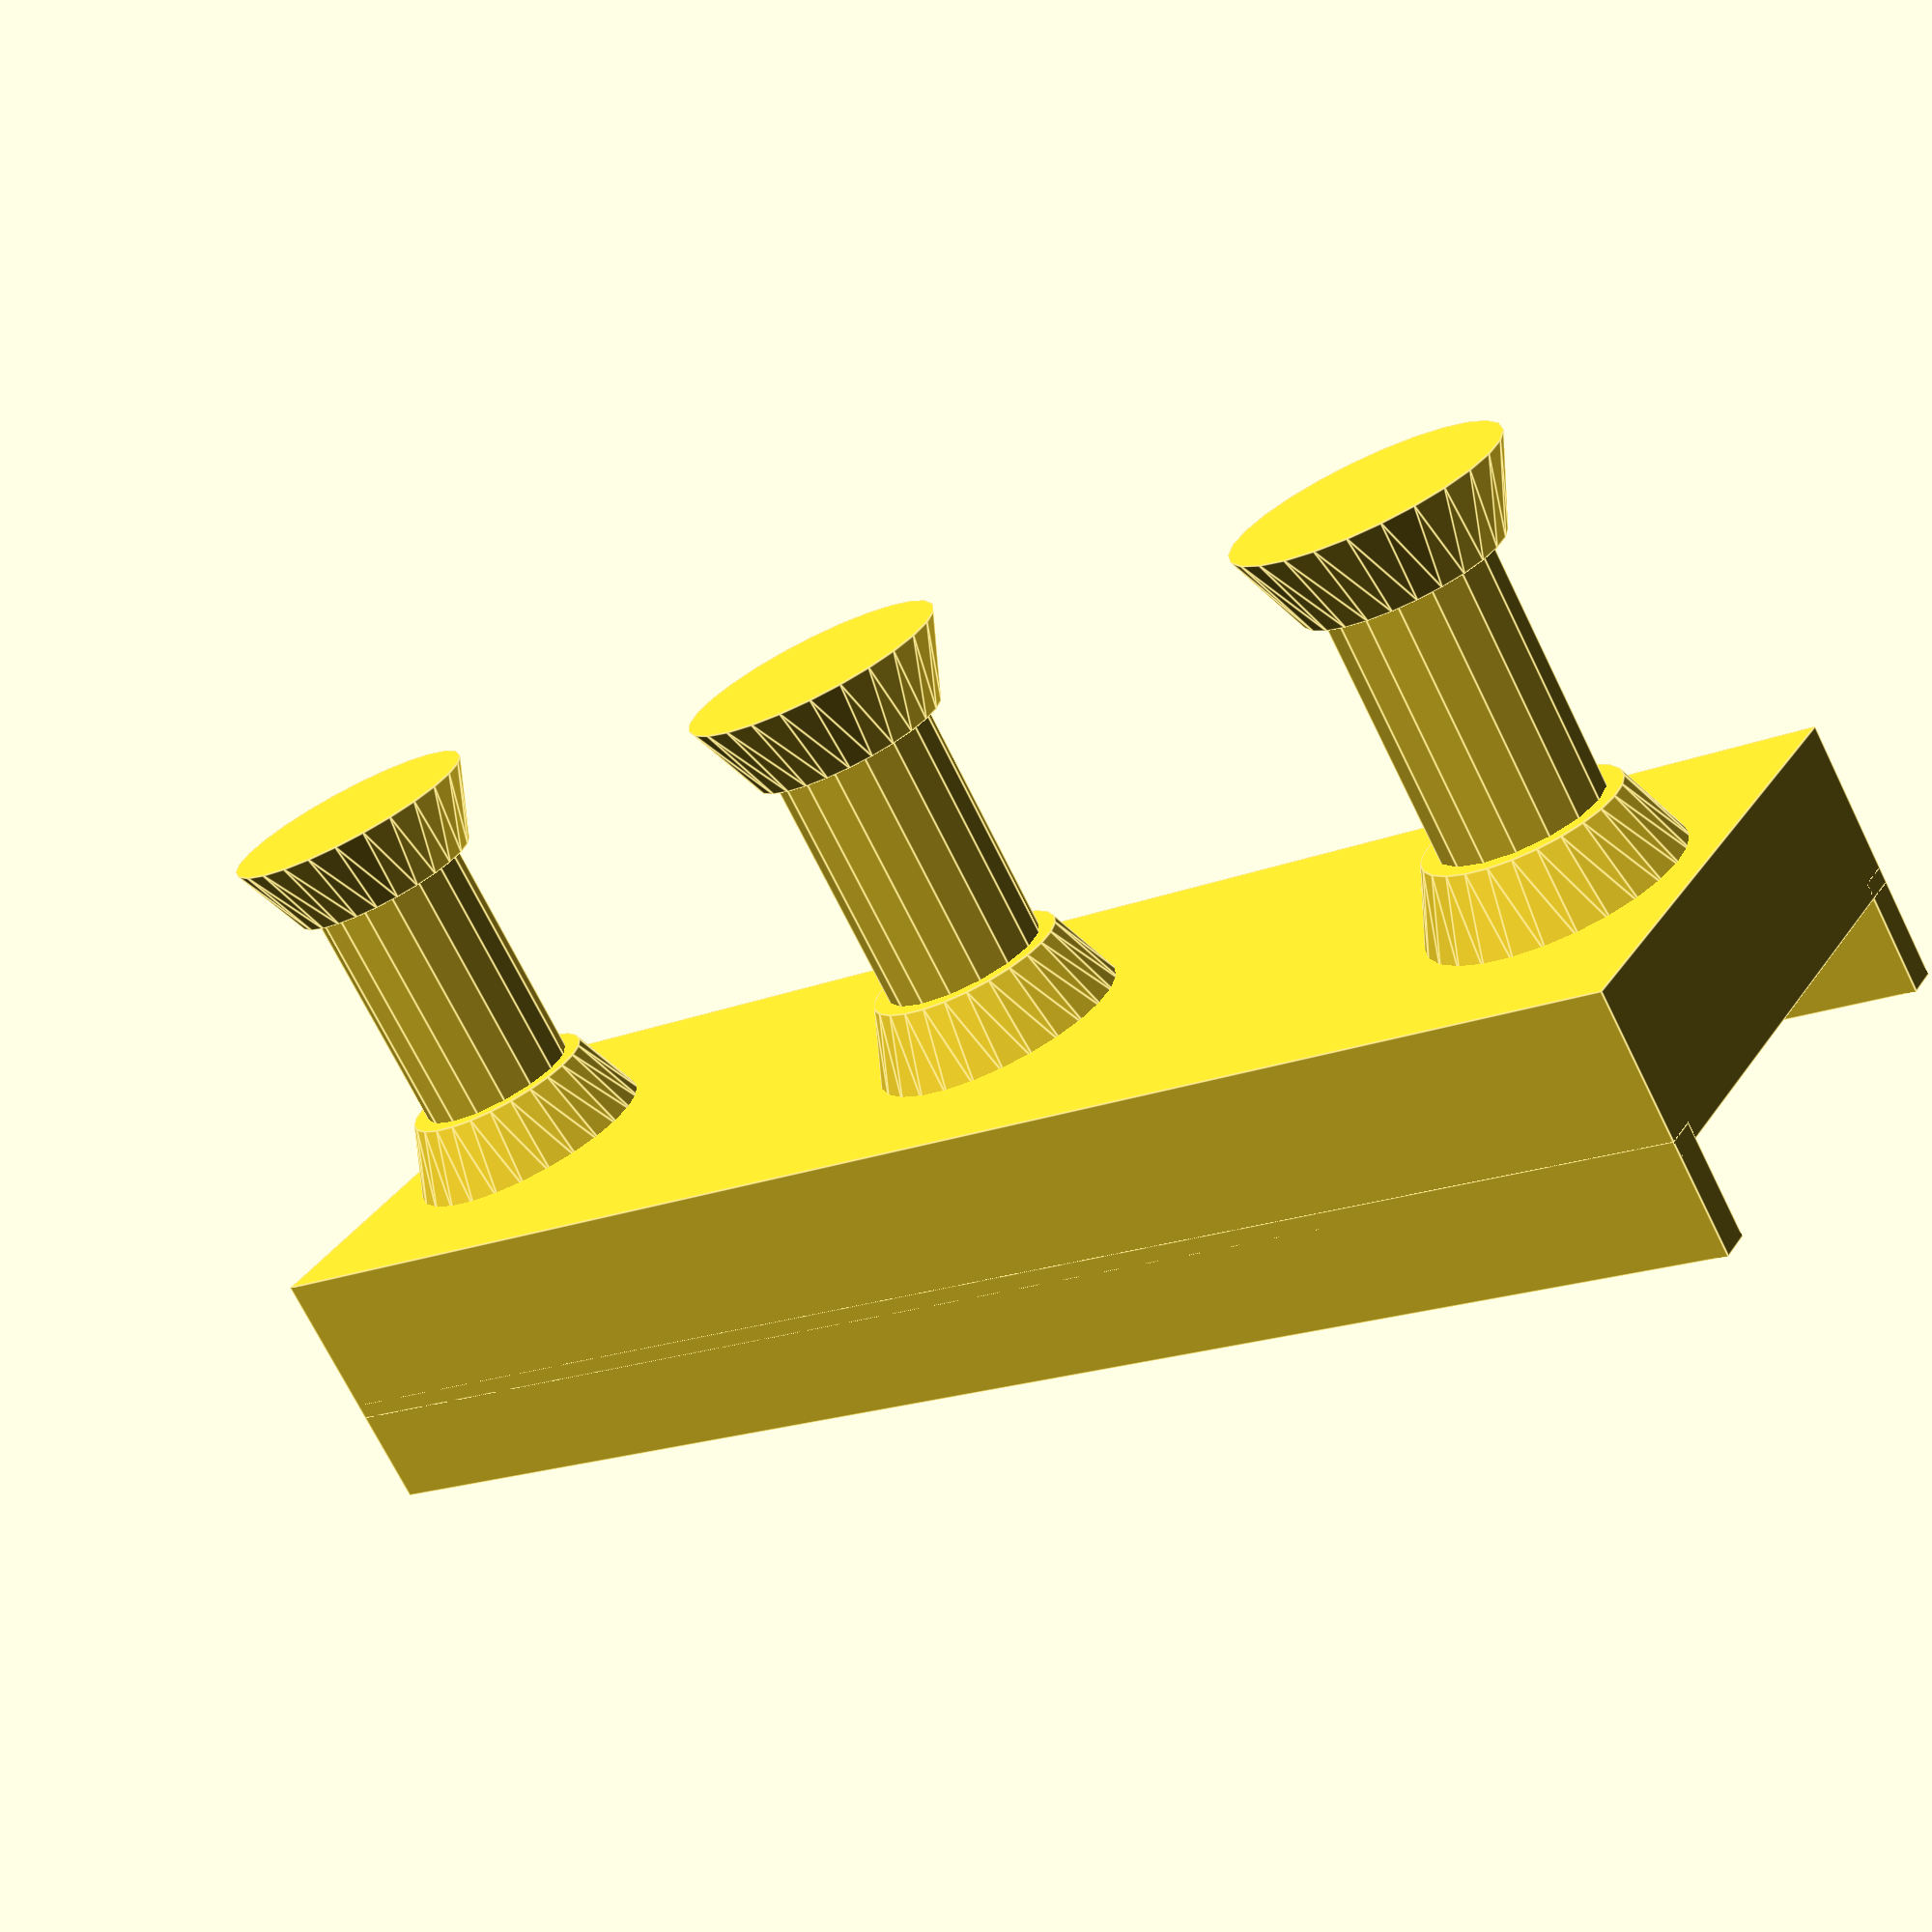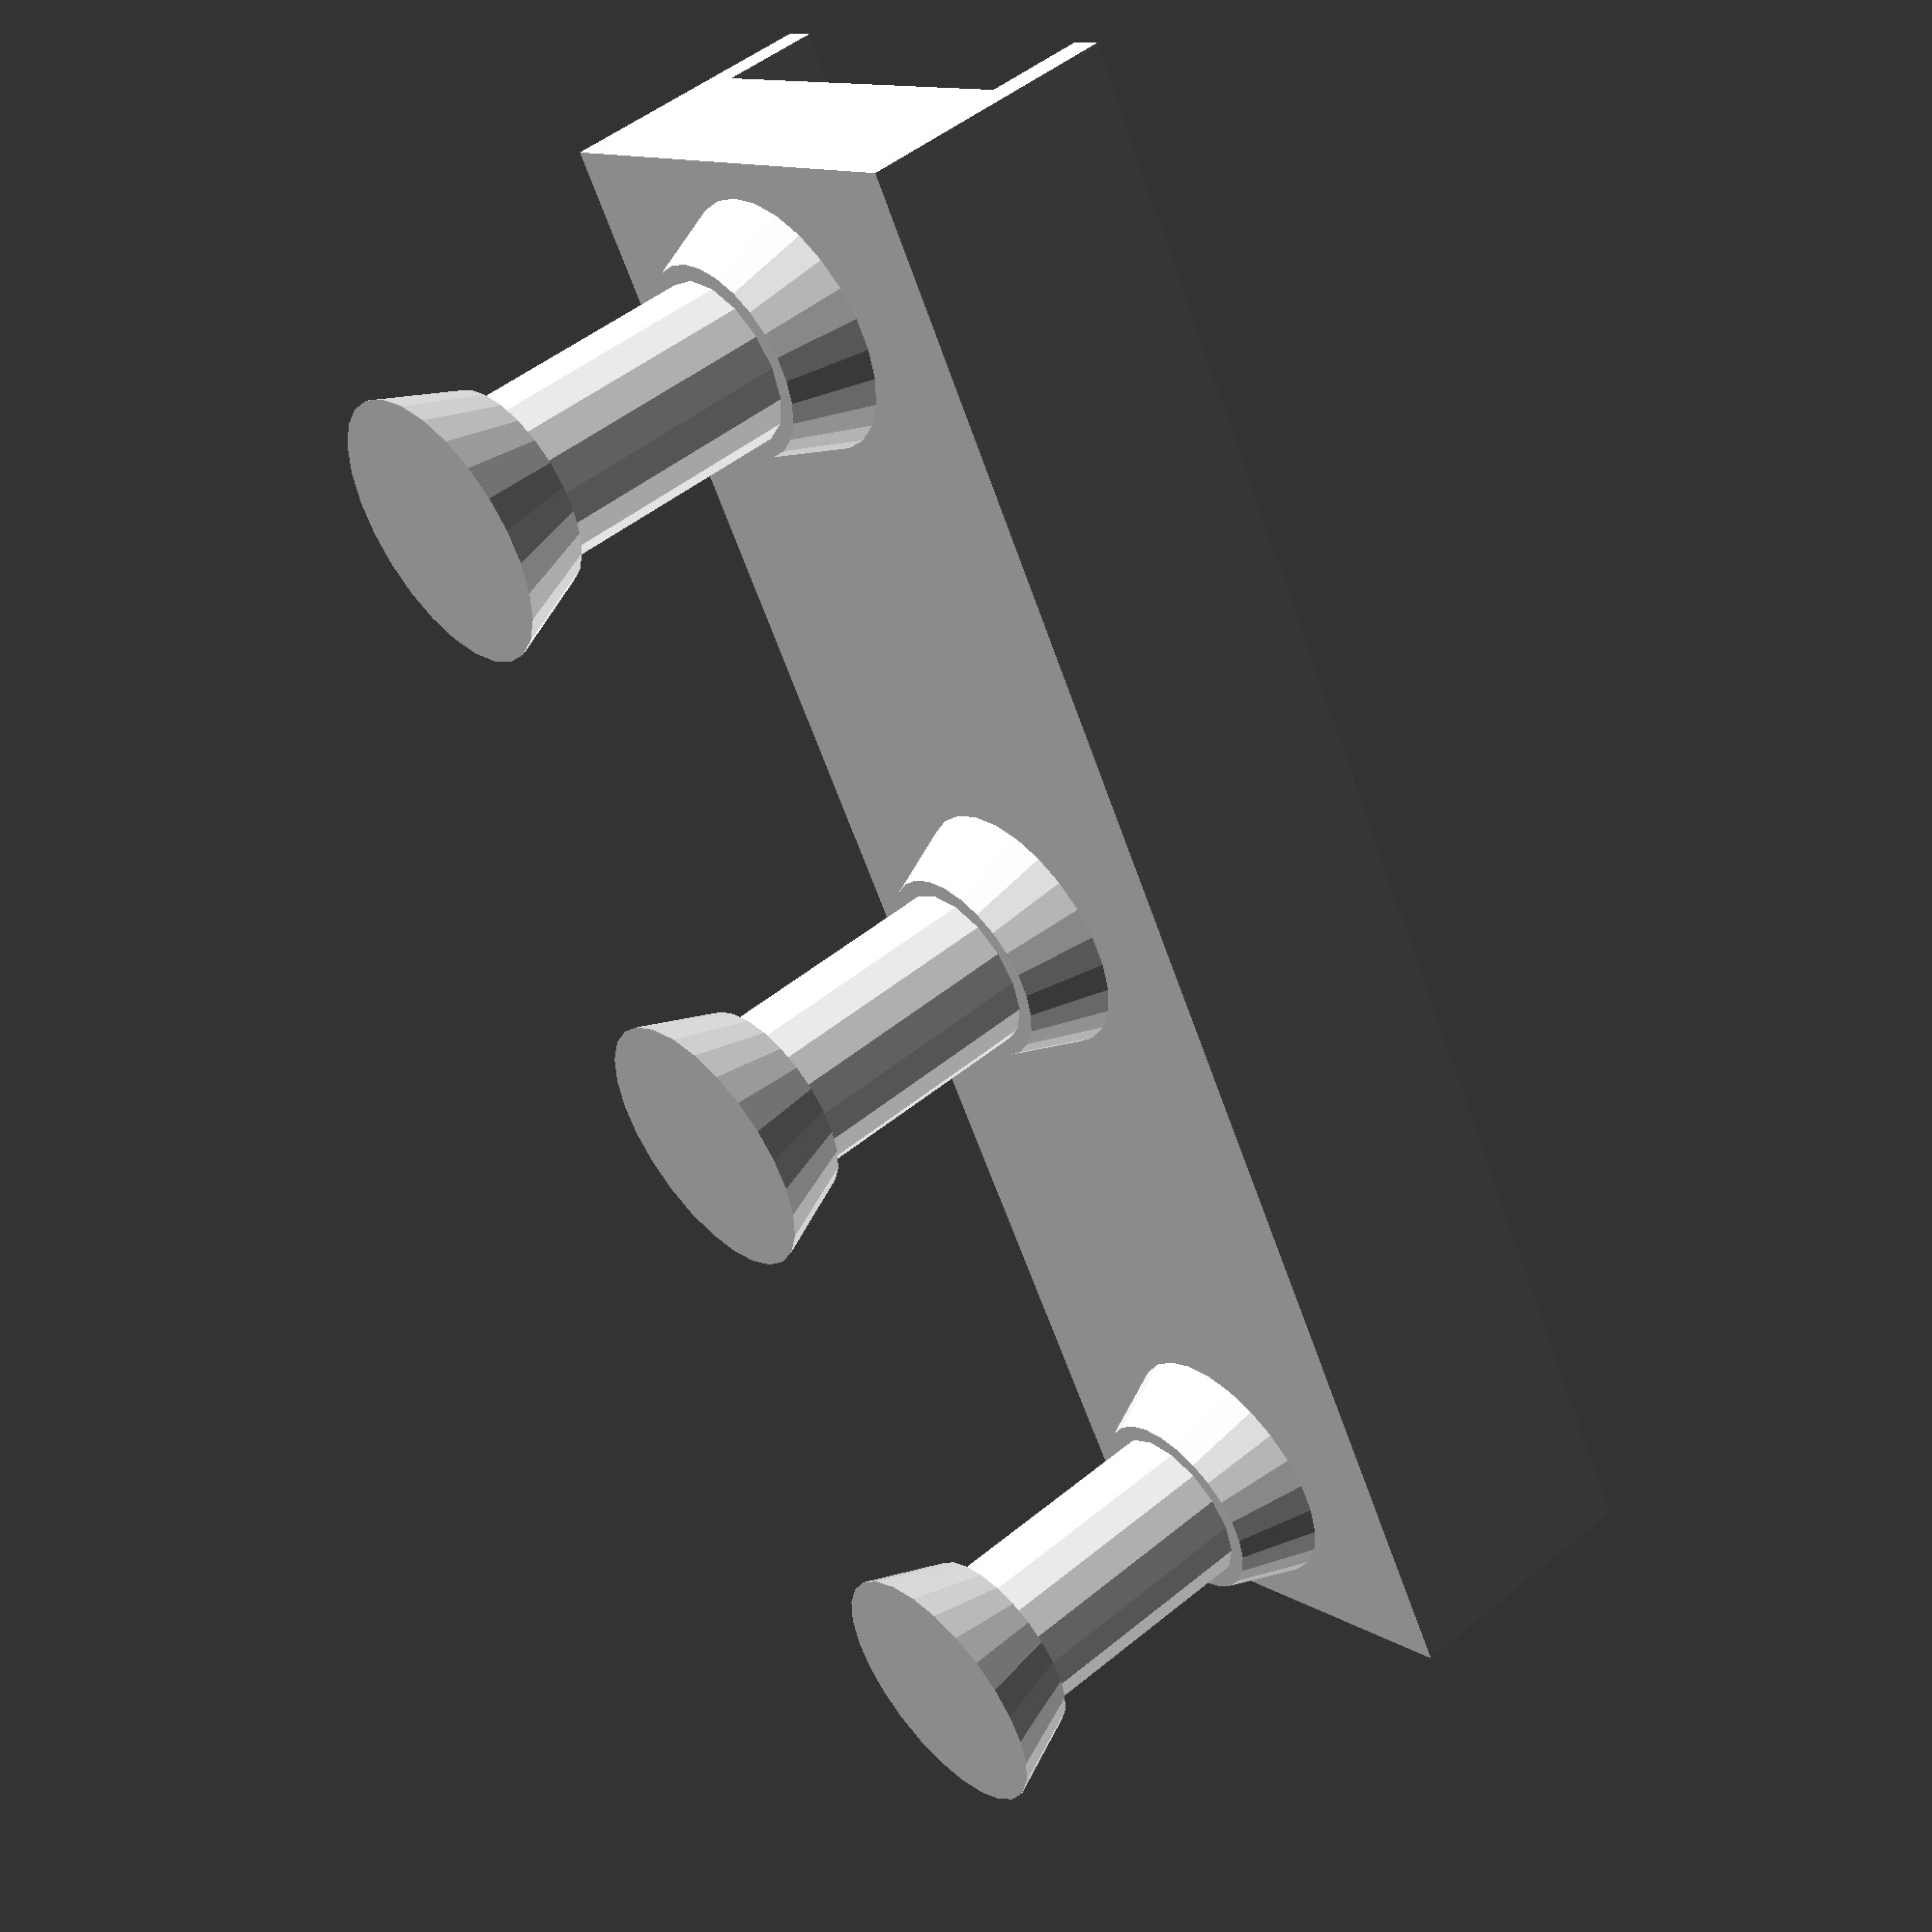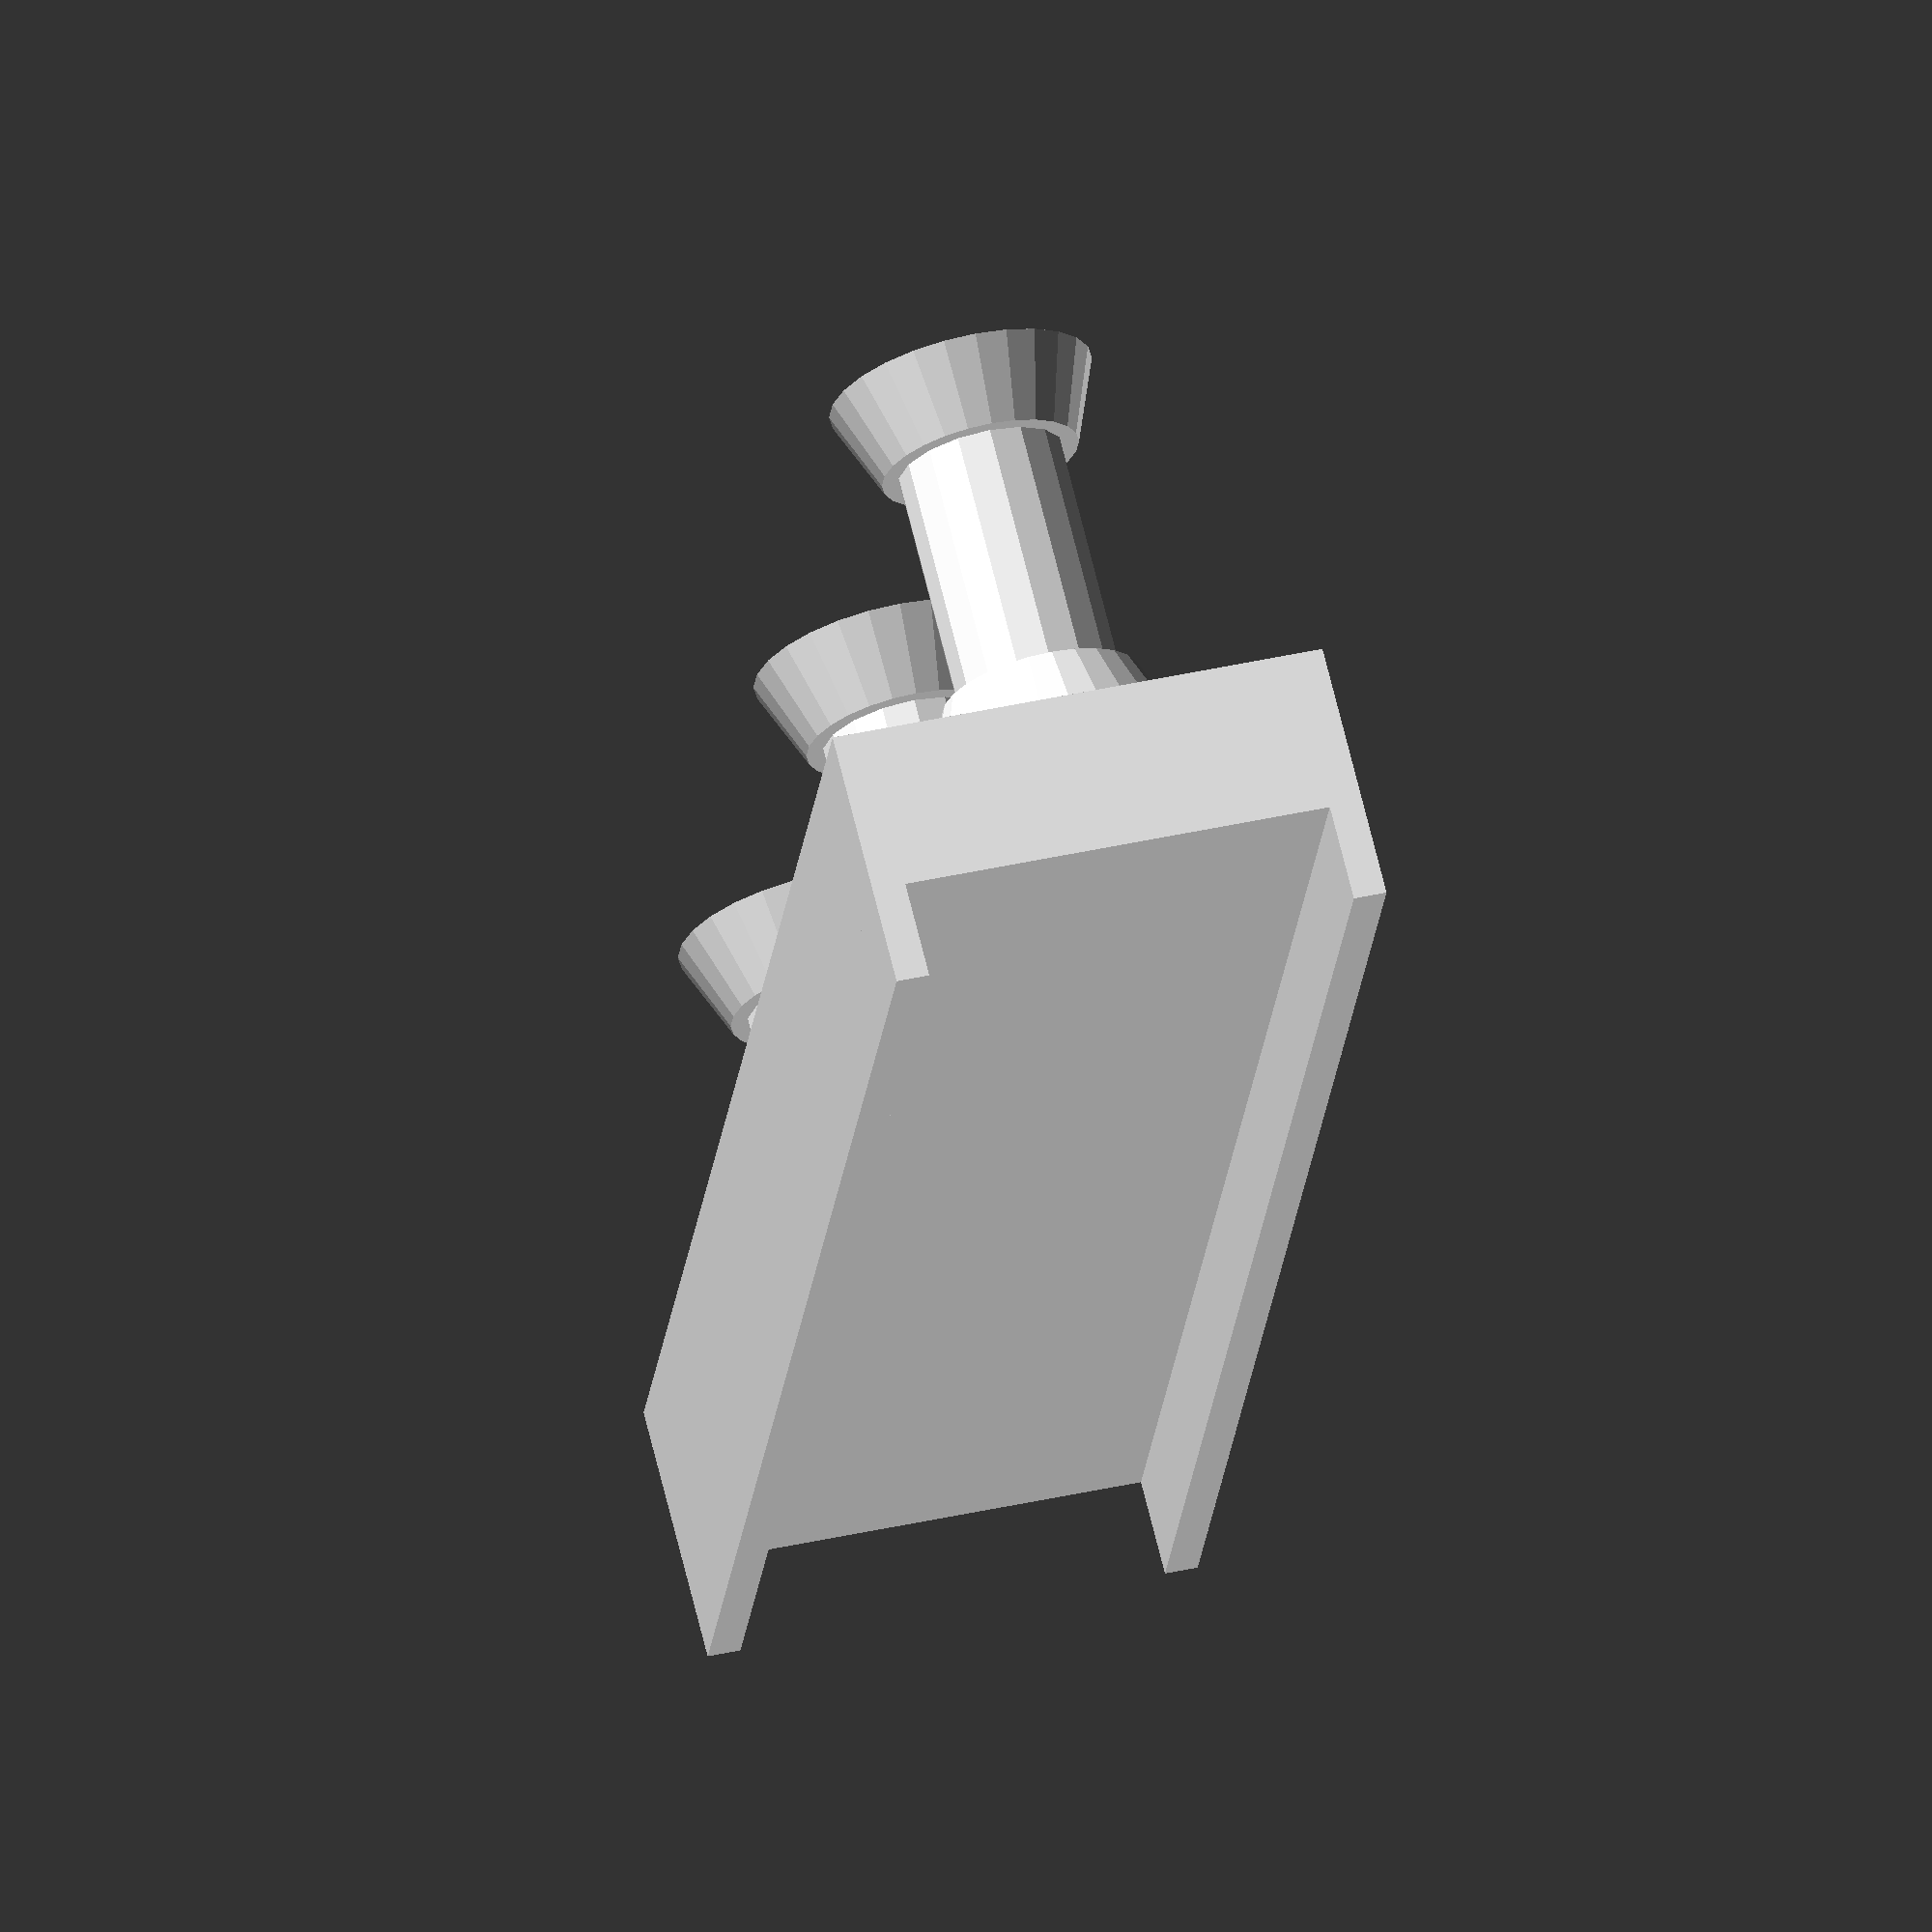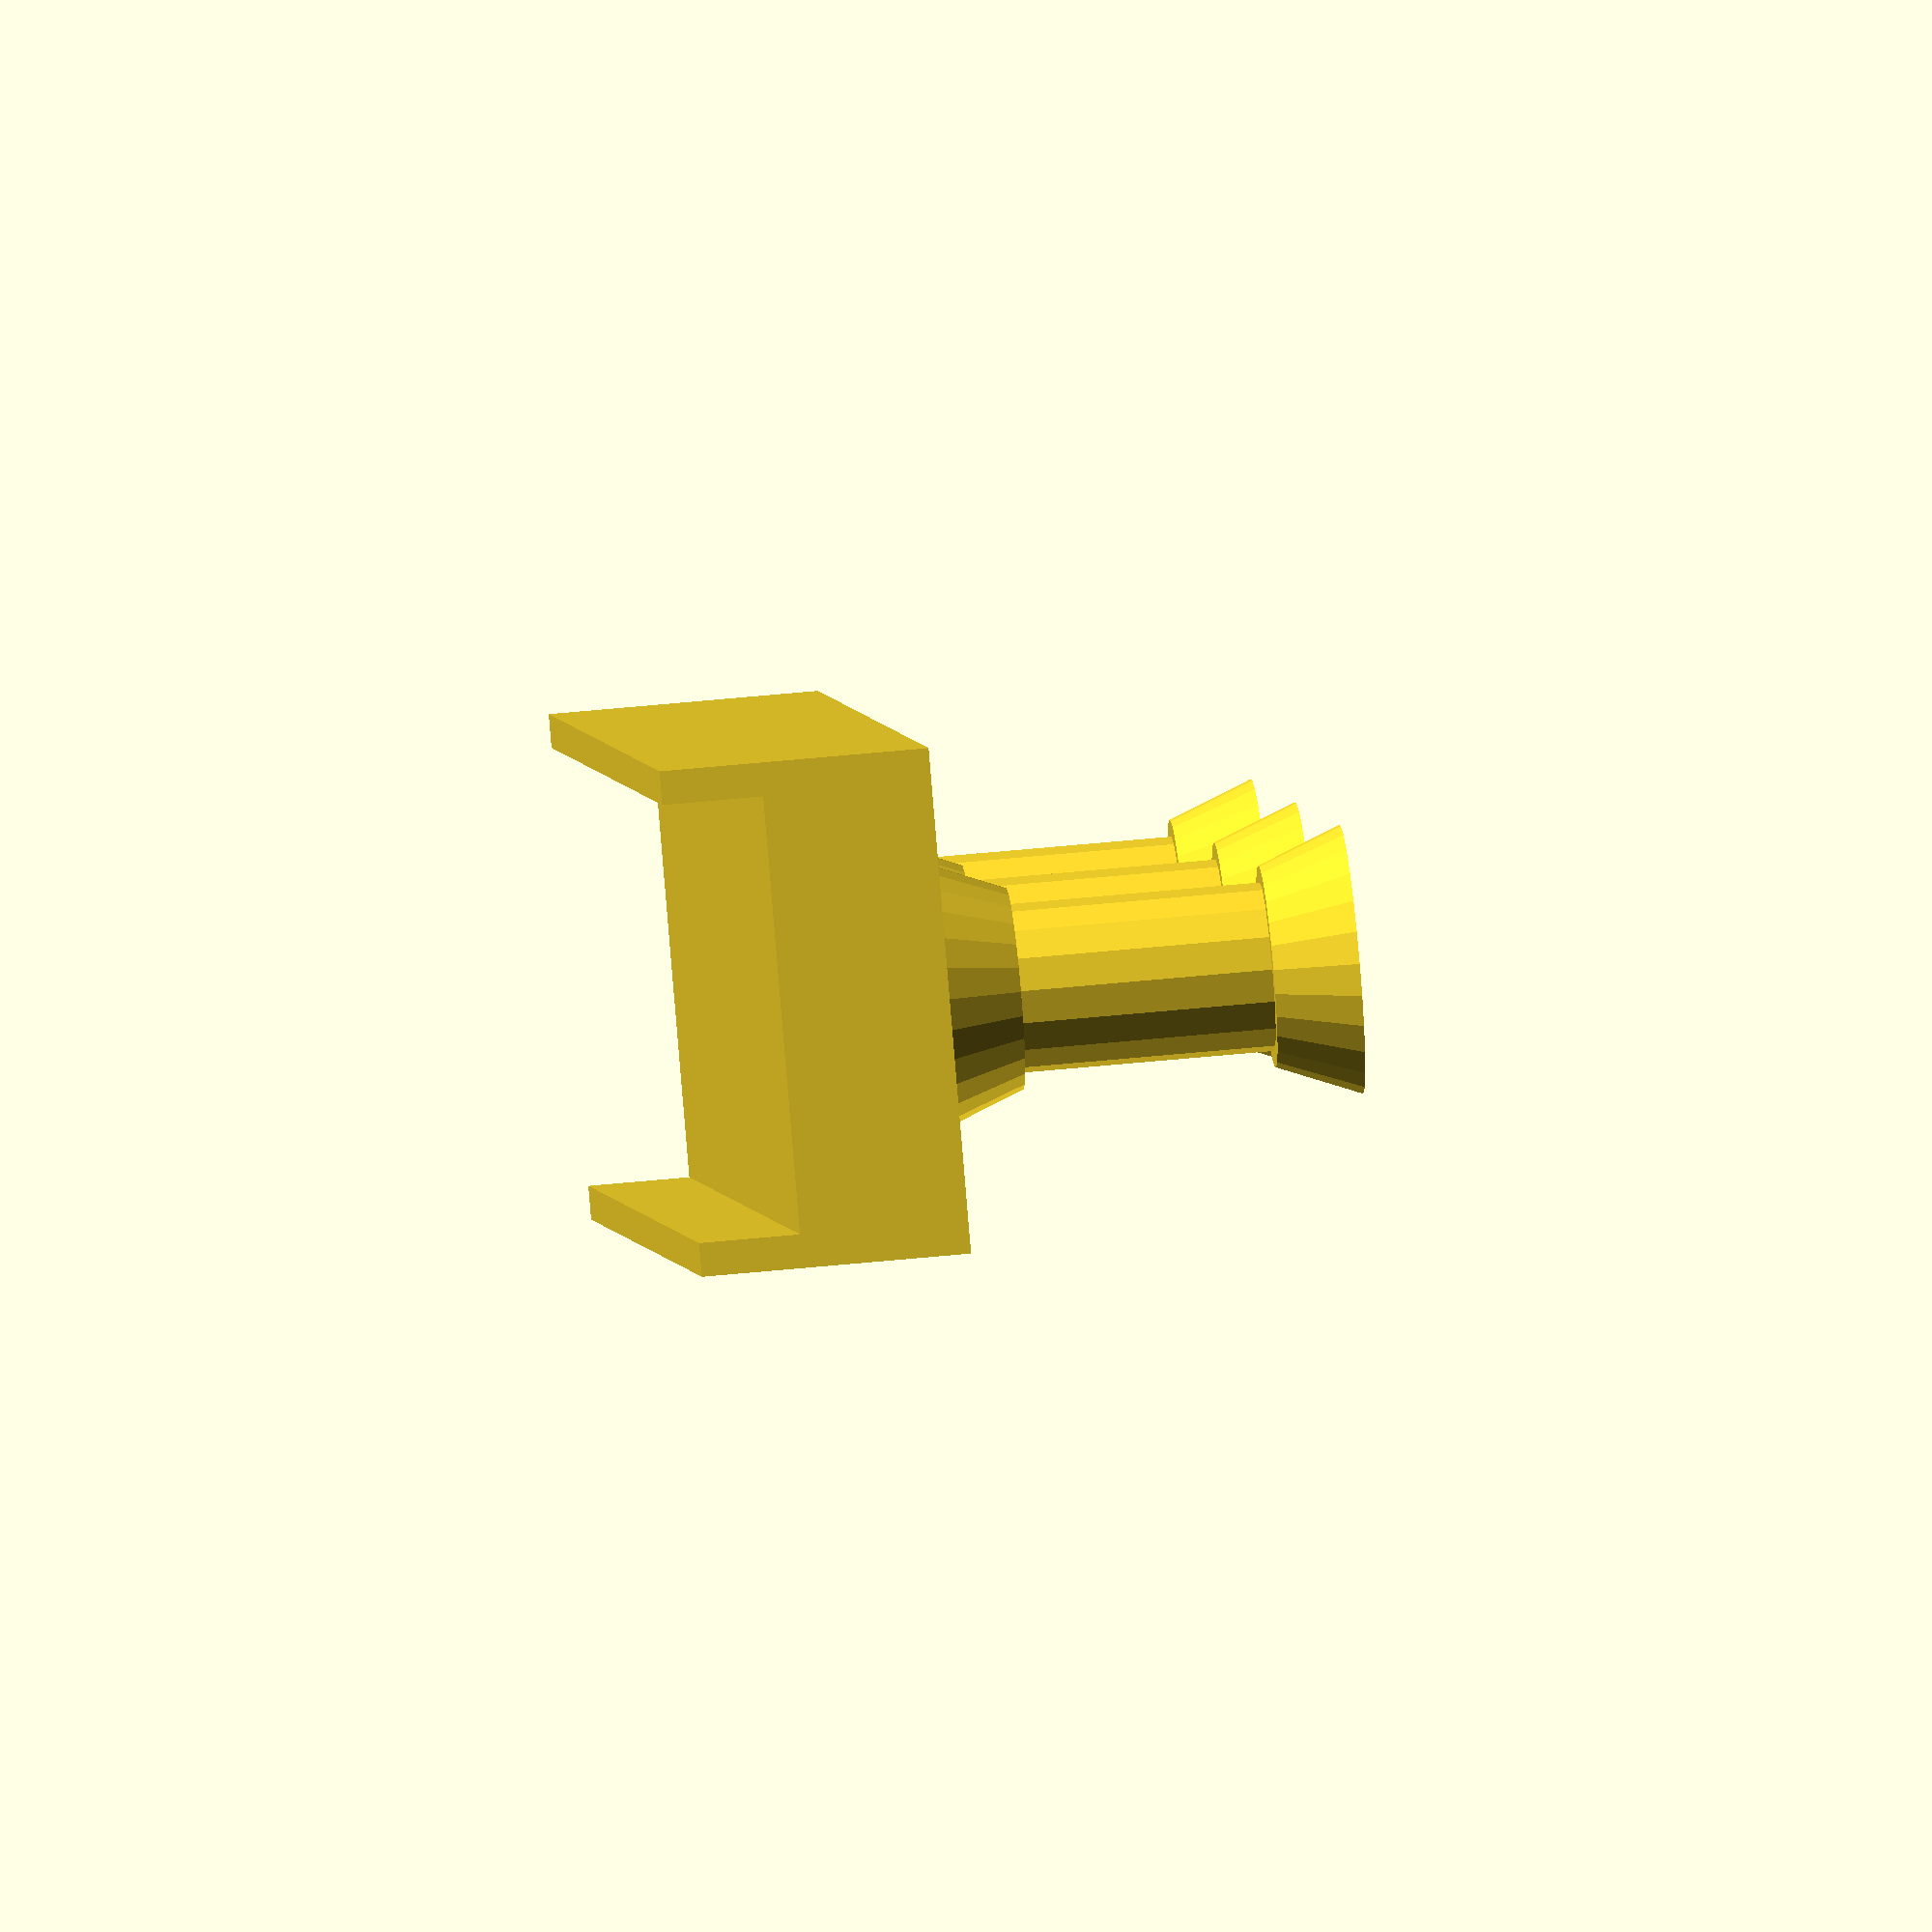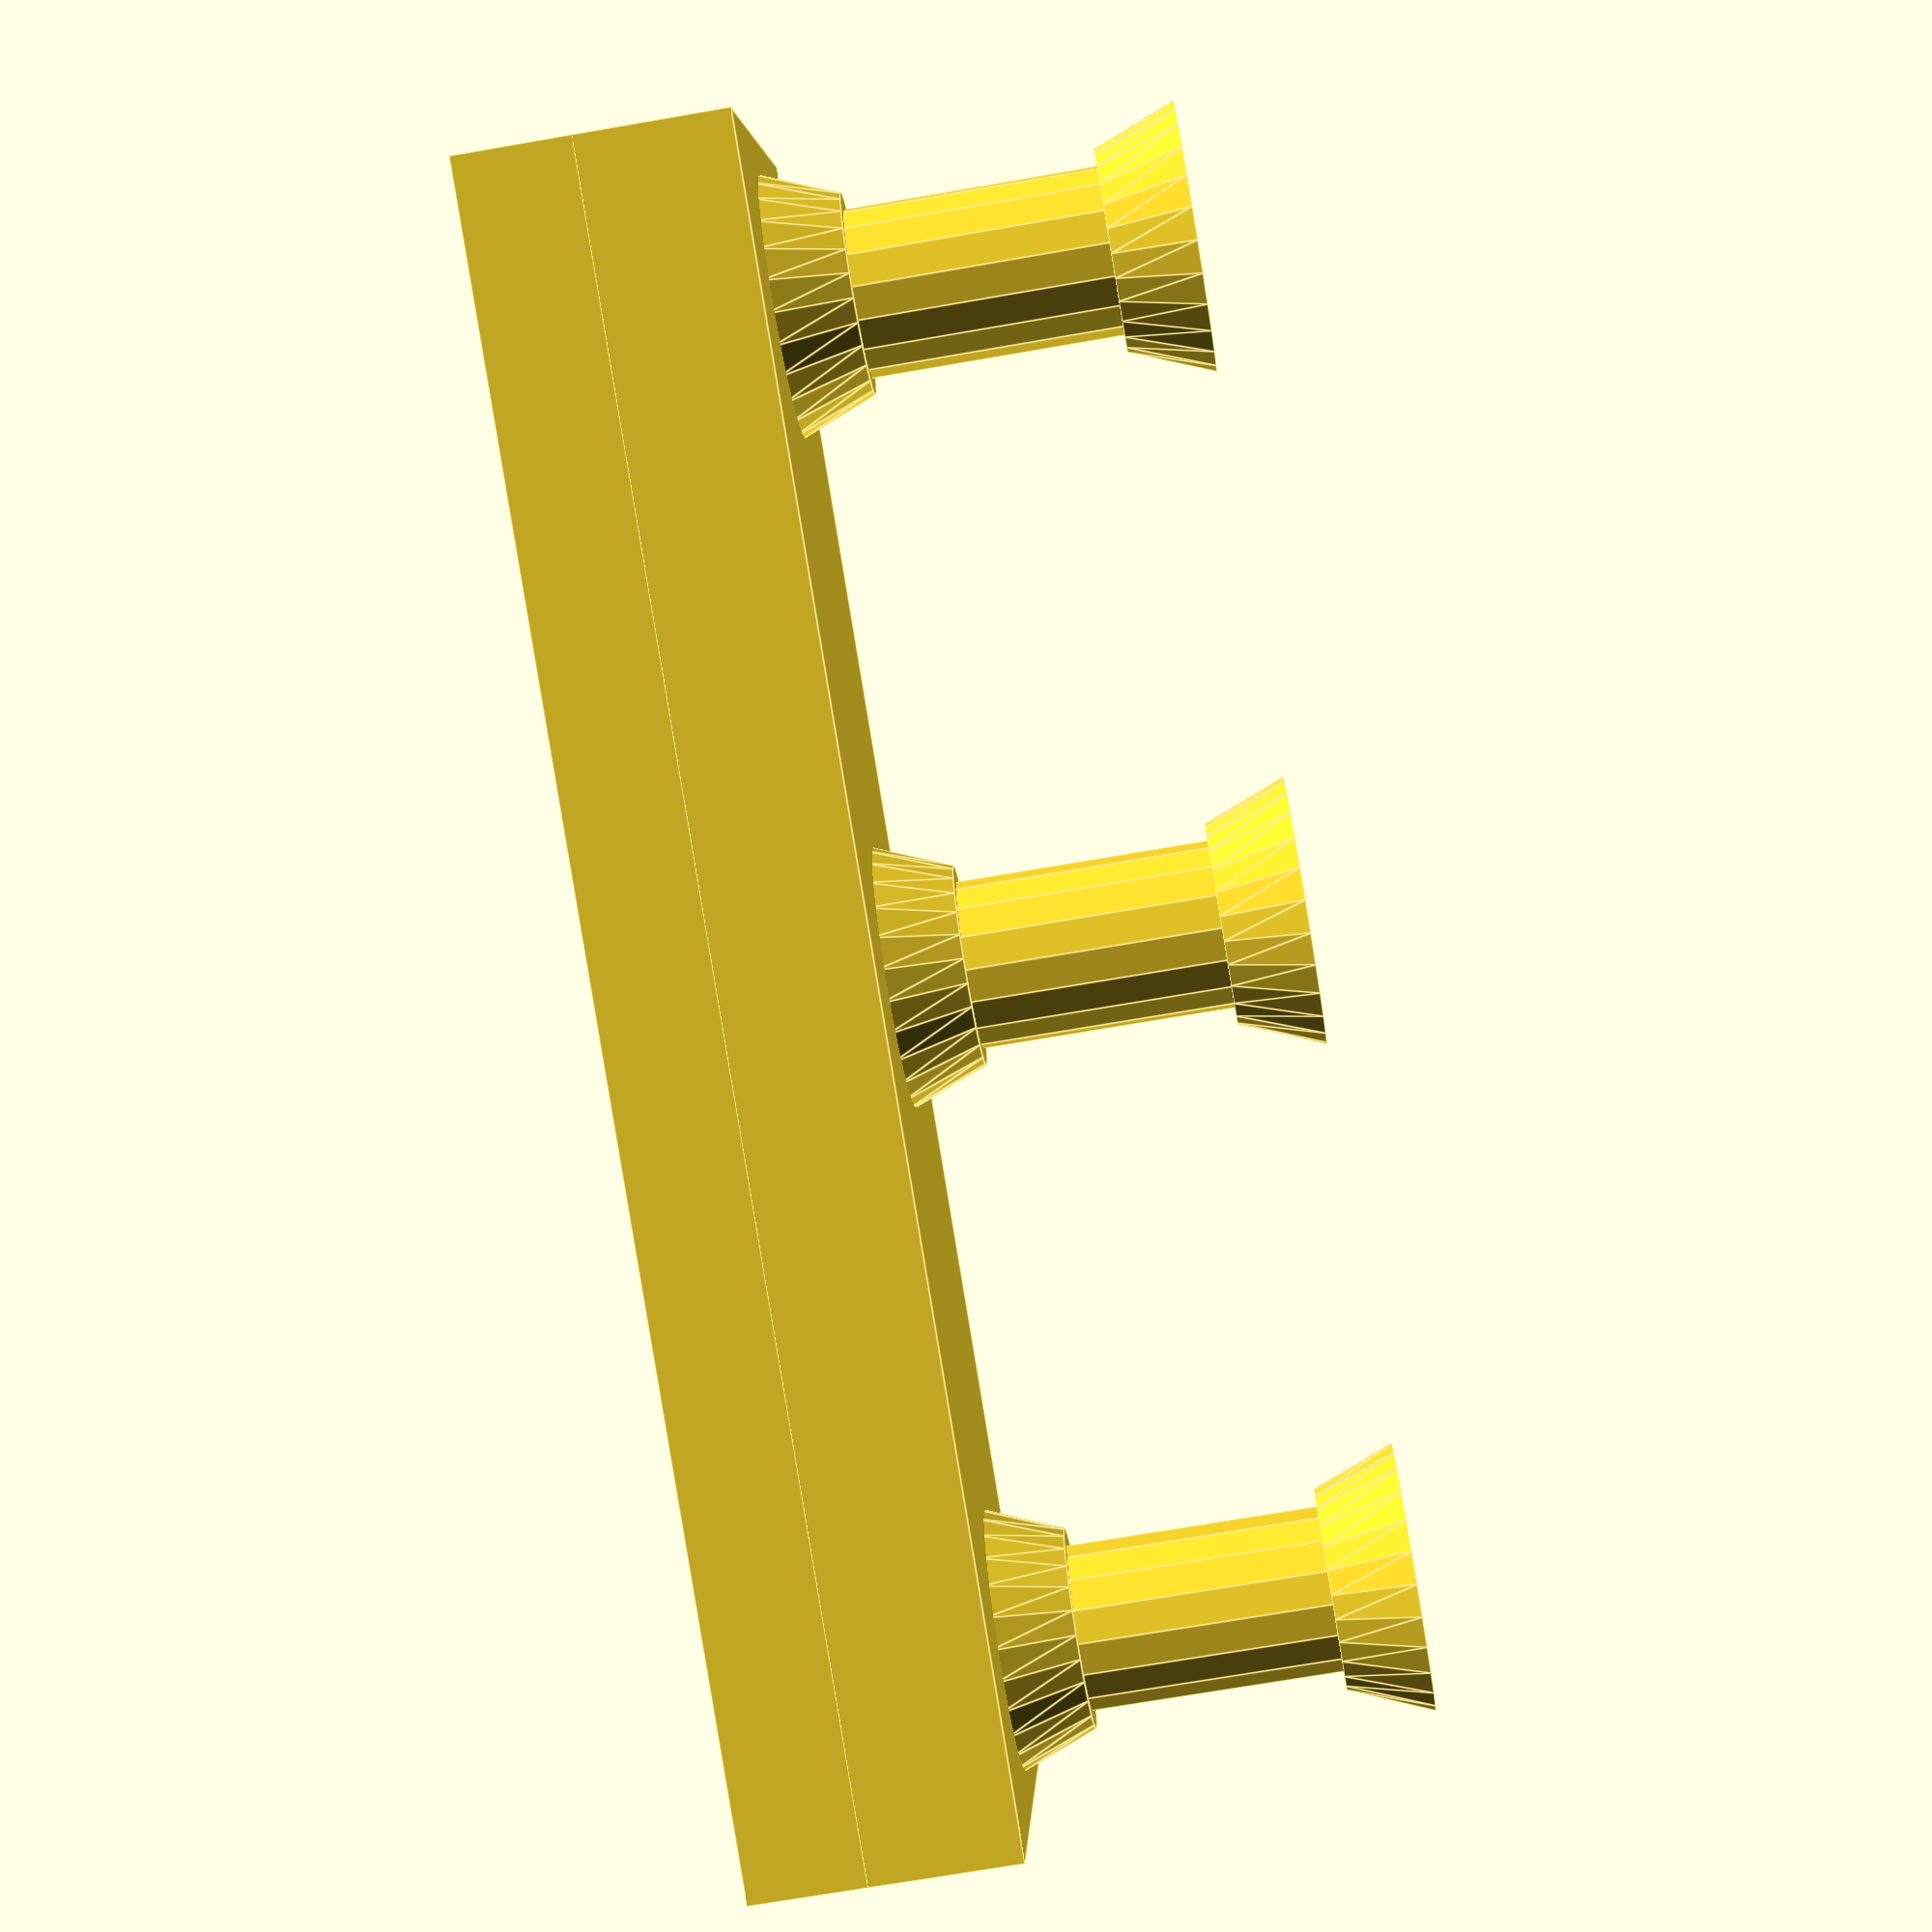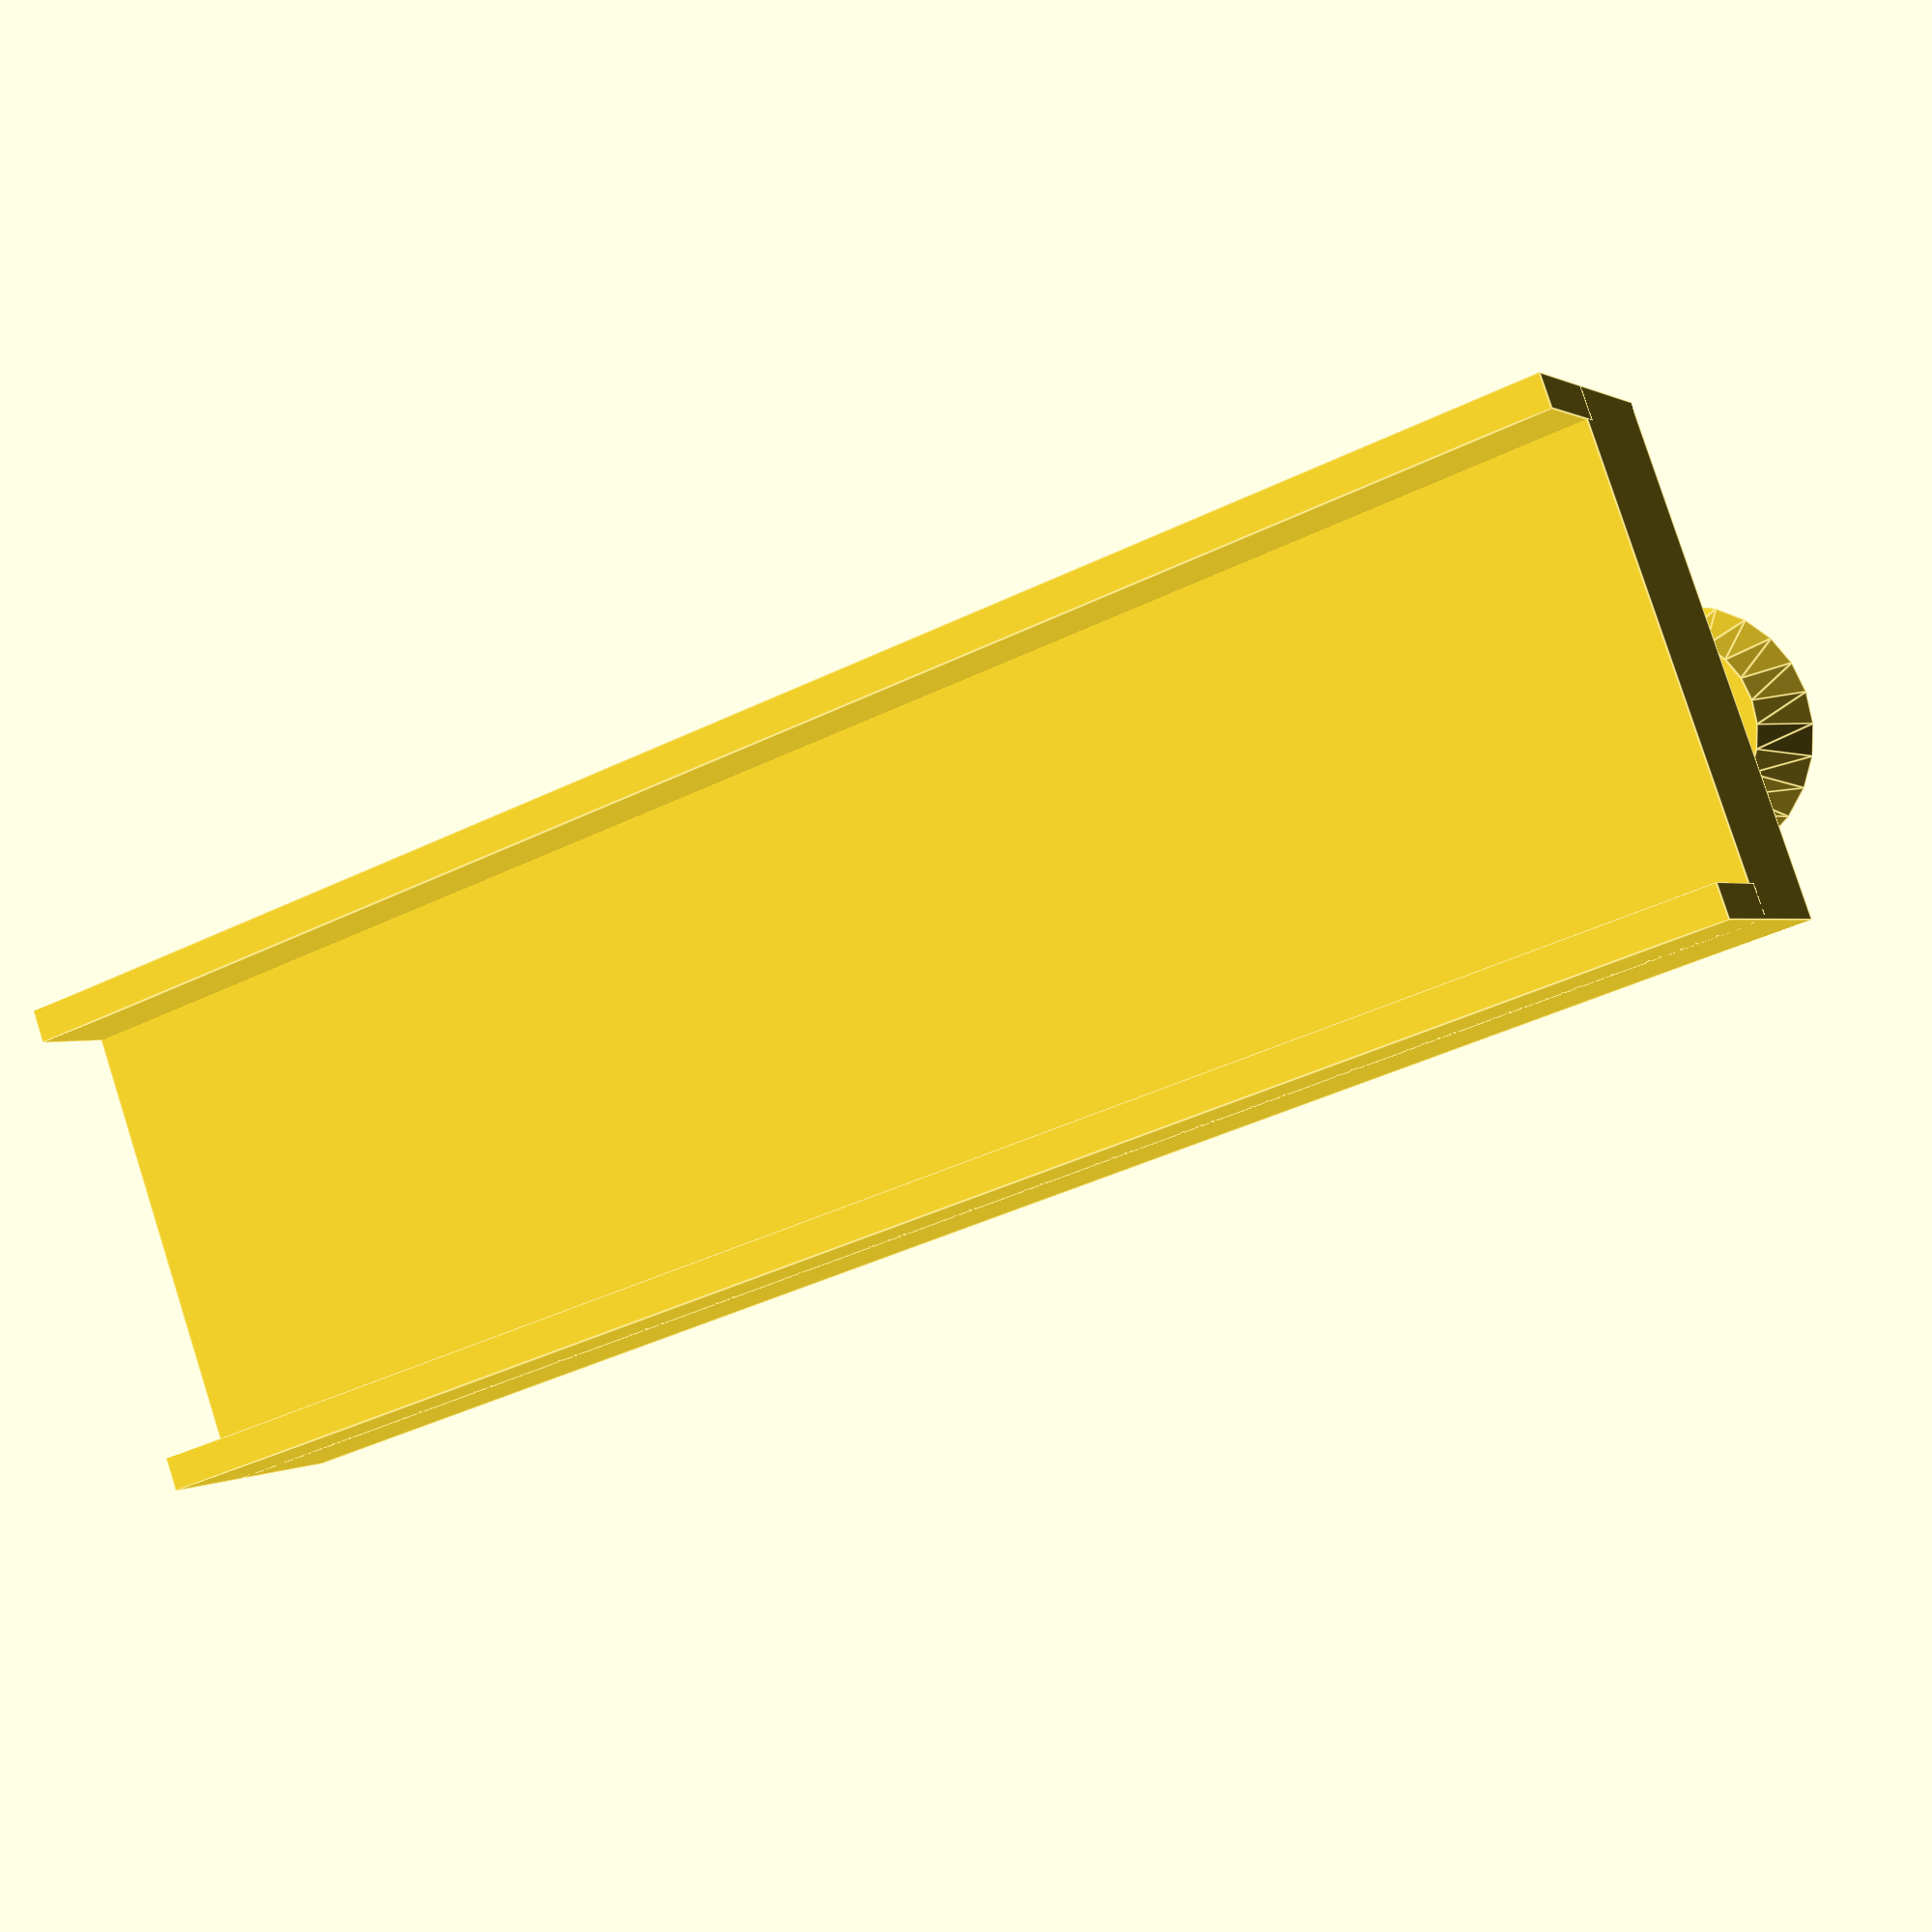
<openscad>


bridge();

module bridge()
{
	road();
	translate([+40,0,-17])pillar();
	translate([0,0,-17])pillar();
	translate([-40,0,-17])pillar();
}

module road()
{	
	cube([100,30,10], true);
	translate([0,14,7.5])cube([100,2,7], true);
	translate([0,-14,7.5])cube([100,2,7], true);
}

module pillar()
{
	cylinder(20, 5, 5, true);
	translate([0,0,10])	cylinder(5, 6, 8, true);
	translate([0,0,-10])	cylinder(5, 8, 6, true);
}
</openscad>
<views>
elev=252.5 azim=327.0 roll=333.6 proj=p view=edges
elev=310.3 azim=299.8 roll=227.9 proj=p view=wireframe
elev=112.1 azim=276.6 roll=193.7 proj=o view=wireframe
elev=125.9 azim=308.0 roll=96.1 proj=o view=solid
elev=251.7 azim=164.6 roll=80.2 proj=p view=edges
elev=359.5 azim=340.3 roll=24.9 proj=p view=edges
</views>
